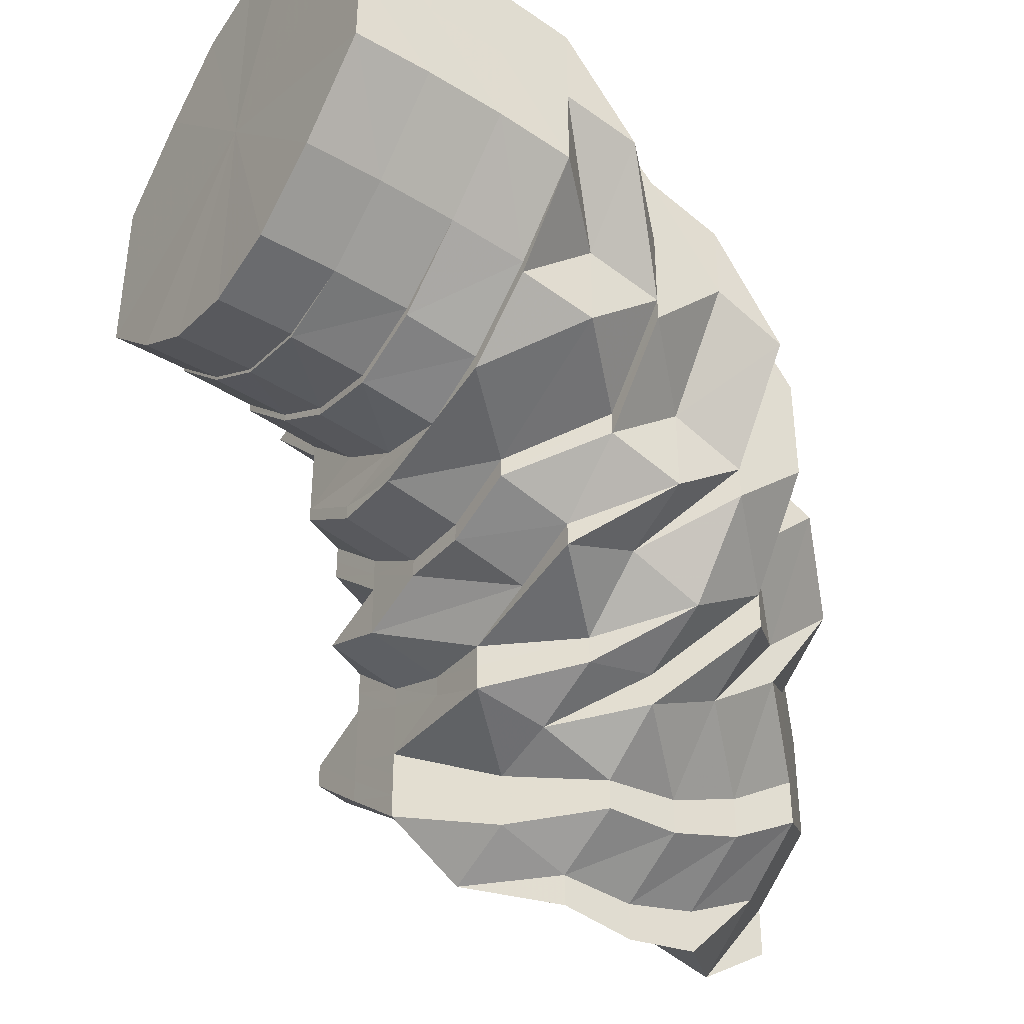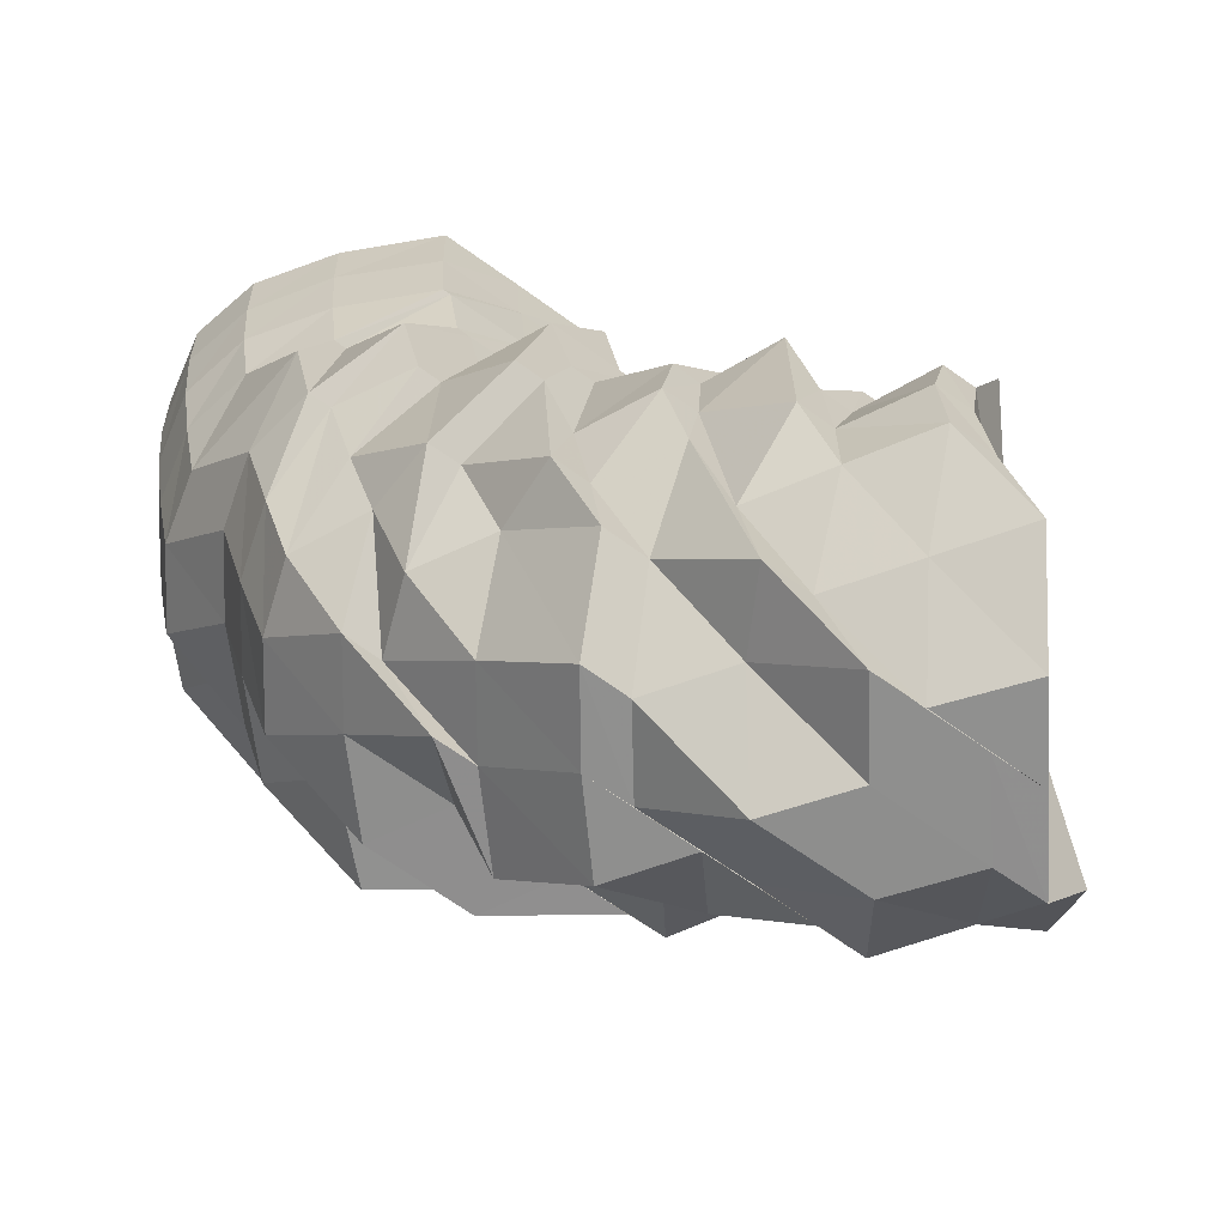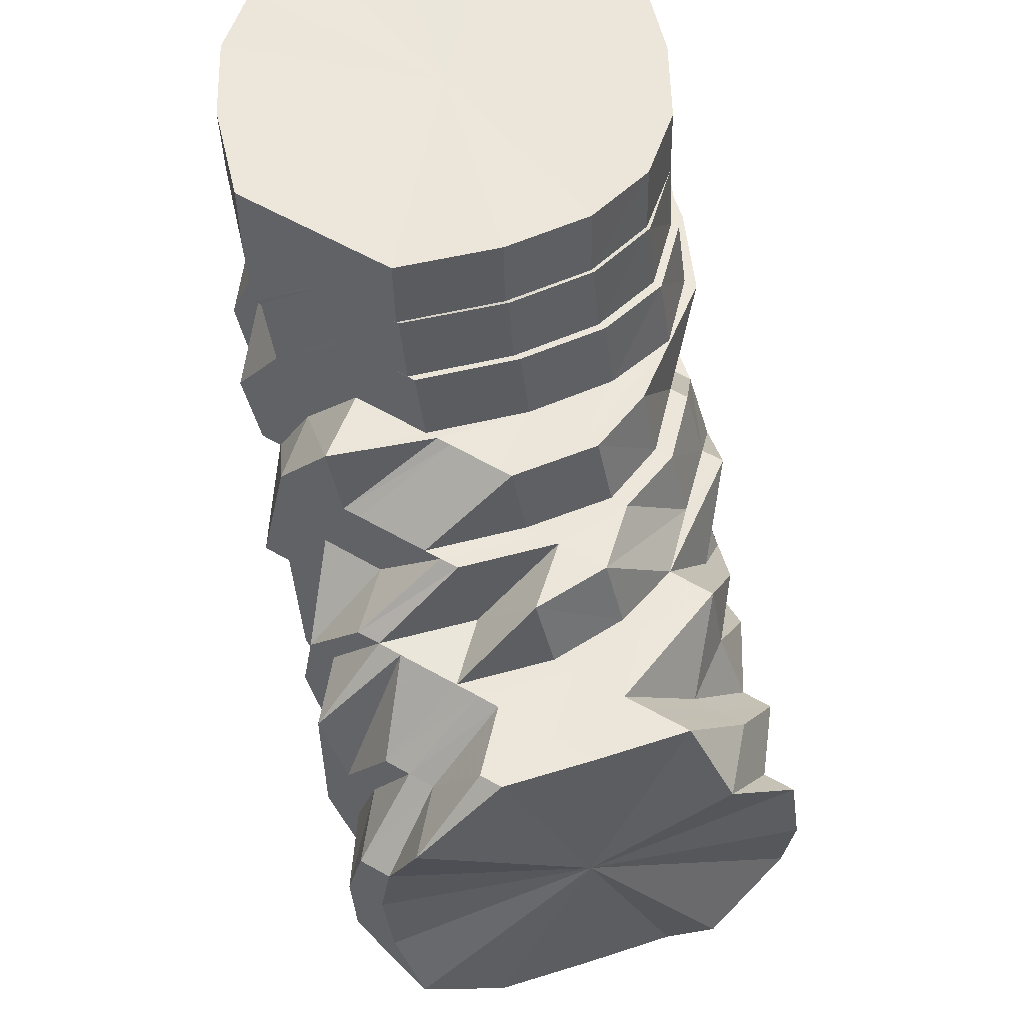
<metadata>
{"format":"obj","ext":"obj","renderer":"f3d","projection":"perspective","resolution":1024,"background":"white","views":[{"elev":-41.1,"azim":-123.7,"up":"+Z"},{"elev":-65.3,"azim":53.9,"up":"+Y"},{"elev":54.7,"azim":121.7,"up":"+Y"}]}
</metadata>
<code>
o 31452
v 2190 1879 17.73
v 2190 1879 17.73
v 2190 1879 17.72
v 2190 1879 17.73
v 2190 1879 17.72
v 2190 1879 17.73
v 2190 1879 17.74
v 2190 1879 17.74
v 2190 1879 17.75
v 2190 1879 17.73
v 2190 1879 17.75
v 2190 1879 17.75
v 2190 1879 17.76
v 2190 1879 17.75
v 2190 1879 17.74
v 2190 1879 17.73
v 2190 1879 17.76
v 2190 1879 17.76
v 2190 1879 17.75
v 2190 1879 17.73
v 2190 1879 17.75
v 2190 1879 17.74
v 2190 1879 17.76
v 2190 1879 17.72
v 2190 1879 17.72
v 2190 1879 17.71
v 2190 1879 17.76
v 2190 1879 17.77
v 2190 1879 17.77
v 2190 1879 17.76
v 2190 1879 17.77
v 2190 1879 17.76
v 2190 1879 17.78
v 2190 1879 17.78
v 2190 1879 17.78
v 2190 1879 17.77
v 2190 1879 17.78
v 2190 1879 17.77
v 2190 1879 17.77
v 2190 1879 17.76
v 2190 1879 17.77
v 2190 1879 17.76
v 2190 1879 17.77
v 2190 1879 17.76
v 2190 1879 17.75
v 2190 1879 17.74
v 2190 1879 17.76
v 2190 1879 17.75
v 2190 1879 17.73
v 2190 1879 17.75
v 2190 1879 17.76
v 2190 1879 17.75
v 2190 1879 17.75
v 2190 1879 17.75
v 2190 1879 17.75
v 2190 1879 17.75
v 2190 1879 17.74
v 2190 1879 17.75
v 2190 1879 17.74
v 2190 1879 17.75
v 2190 1879 17.75
v 2190 1879 17.75
v 2190 1879 17.74
v 2190 1879 17.74
v 2190 1879 17.75
v 2190 1879 17.74
v 2190 1879 17.74
v 2190 1879 17.73
v 2190 1879 17.73
v 2190 1879 17.76
v 2190 1879 17.75
v 2190 1879 17.74
v 2190 1879 17.75
v 2190 1879 17.74
v 2190 1879 17.76
v 2190 1879 17.76
v 2190 1879 17.75
v 2190 1879 17.77
v 2190 1879 17.76
v 2190 1879 17.74
v 2190 1879 17.75
v 2190 1879 17.77
v 2190 1879 17.76
v 2190 1879 17.78
v 2190 1879 17.78
v 2190 1879 17.77
v 2190 1879 17.75
v 2190 1879 17.76
v 2190 1879 17.76
v 2190 1879 17.75
v 2190 1879 17.74
v 2190 1879 17.77
v 2190 1879 17.77
v 2190 1879 17.76
v 2190 1879 17.76
v 2190 1879 17.75
v 2190 1879 17.75
v 2190 1879 17.76
v 2190 1879 17.77
v 2190 1879 17.76
v 2190 1879 17.76
v 2190 1879 17.77
v 2190 1879 17.75
v 2190 1879 17.76
v 2190 1879 17.78
v 2190 1879 17.77
v 2190 1879 17.78
v 2190 1879 17.78
v 2190 1879 17.75
v 2190 1879 17.75
v 2190 1879 17.75
v 2190 1879 17.75
v 2190 1879 17.76
v 2190 1879 17.77
v 2190 1879 17.76
v 2190 1879 17.76
v 2190 1879 17.77
v 2190 1879 17.75
v 2190 1879 17.75
v 2190 1879 17.75
v 2190 1879 17.75
v 2190 1879 17.74
v 2190 1879 17.74
v 2190 1879 17.75
v 2190 1879 17.75
v 2190 1879 17.74
v 2190 1879 17.75
v 2190 1879 17.75
v 2190 1879 17.77
v 2190 1879 17.76
v 2190 1879 17.75
v 2190 1879 17.75
v 2190 1879 17.76
v 2190 1879 17.76
v 2190 1879 17.74
v 2190 1879 17.74
v 2190 1879 17.74
v 2190 1879 17.74
v 2190 1879 17.74
v 2190 1879 17.74
v 2190 1879 17.75
v 2190 1879 17.74
v 2190 1879 17.75
v 2190 1879 17.76
v 2190 1879 17.75
v 2190 1879 17.75
v 2190 1879 17.75
v 2190 1879 17.75
v 2190 1879 17.75
v 2190 1879 17.75
v 2190 1879 17.75
v 2190 1879 17.75
v 2190 1879 17.76
v 2190 1879 17.76
v 2190 1879 17.77
v 2190 1879 17.76
v 2190 1879 17.75
v 2190 1879 17.76
v 2190 1879 17.77
v 2190 1879 17.77
v 2190 1879 17.78
v 2190 1879 17.77
v 2190 1879 17.79
v 2190 1879 17.78
v 2190 1879 17.79
v 2190 1879 17.79
v 2190 1879 17.77
v 2190 1879 17.8
v 2190 1879 17.8
v 2190 1879 17.8
v 2190 1879 17.8
v 2190 1879 17.79
v 2190 1879 17.8
v 2190 1879 17.78
v 2190 1879 17.79
v 2190 1879 17.77
v 2190 1879 17.76
v 2190 1879 17.75
v 2190 1879 17.75
v 2190 1879 17.75
v 2190 1879 17.75
v 2190 1879 17.75
v 2190 1879 17.75
v 2190 1879 17.75
v 2190 1879 17.75
v 2190 1879 17.75
v 2190 1879 17.75
v 2190 1879 17.75
v 2190 1879 17.76
v 2190 1879 17.76
v 2190 1879 17.76
v 2190 1879 17.77
v 2190 1879 17.77
v 2190 1879 17.78
v 2190 1879 17.78
v 2190 1879 17.78
v 2190 1879 17.79
v 2190 1879 17.78
v 2190 1879 17.79
v 2190 1879 17.78
v 2190 1879 17.8
v 2190 1879 17.79
v 2190 1879 17.78
v 2190 1879 17.8
v 2190 1879 17.8
v 2190 1879 17.79
v 2190 1879 17.8
v 2190 1879 17.8
v 2190 1879 17.8
v 2190 1879 17.8
v 2190 1879 17.78
v 2190 1879 17.77
v 2190 1879 17.77
v 2190 1879 17.76
v 2190 1879 17.77
v 2190 1879 17.76
v 2190 1879 17.77
v 2190 1879 17.75
v 2190 1879 17.76
v 2190 1879 17.76
v 2190 1879 17.77
v 2190 1879 17.75
v 2190 1879 17.75
v 2190 1879 17.75
v 2190 1879 17.75
v 2190 1879 17.75
v 2190 1879 17.75
v 2190 1879 17.75
v 2190 1879 17.75
v 2190 1879 17.75
v 2190 1879 17.75
v 2190 1879 17.75
v 2190 1879 17.76
v 2190 1879 17.76
v 2190 1879 17.77
v 2190 1879 17.76
v 2190 1879 17.76
v 2190 1879 17.75
v 2190 1879 17.75
v 2190 1879 17.76
v 2190 1879 17.75
v 2190 1879 17.78
v 2190 1879 17.76
v 2190 1879 17.75
v 2190 1879 17.76
v 2190 1879 17.75
v 2190 1879 17.75
v 2190 1879 17.75
v 2190 1879 17.77
v 2190 1879 17.78
v 2190 1879 17.77
v 2190 1879 17.77
v 2190 1879 17.76
v 2190 1879 17.78
v 2190 1879 17.79
v 2190 1879 17.8
v 2190 1879 17.81
v 2190 1879 17.81
v 2190 1879 17.81
v 2190 1879 17.81
v 2190 1879 17.81
v 2190 1879 17.81
v 2190 1879 17.81
v 2190 1879 17.8
v 2190 1879 17.81
v 2190 1879 17.81
v 2190 1879 17.81
v 2190 1879 17.79
v 2190 1879 17.8
v 2190 1879 17.78
v 2190 1879 17.8
v 2190 1879 17.77
v 2190 1879 17.77
v 2190 1879 17.78
v 2190 1879 17.77
v 2190 1879 17.79
v 2190 1879 17.79
v 2190 1879 17.78
v 2190 1879 17.79
v 2190 1879 17.8
v 2190 1879 17.8
v 2190 1879 17.8
v 2190 1879 17.81
v 2190 1879 17.81
v 2190 1879 17.81
v 2190 1879 17.81
v 2190 1879 17.81
v 2190 1879 17.8
v 2190 1879 17.8
v 2190 1879 17.8
v 2190 1879 17.8
v 2190 1879 17.79
v 2190 1879 17.8
v 2190 1879 17.8
v 2190 1879 17.78
v 2190 1879 17.8
v 2190 1879 17.77
v 2190 1879 17.76
v 2190 1879 17.76
v 2190 1879 17.75
v 2190 1879 17.75
v 2190 1879 17.76
v 2190 1879 17.75
v 2190 1879 17.76
v 2190 1879 17.77
v 2190 1879 17.76
v 2190 1879 17.78
v 2190 1879 17.77
v 2190 1879 17.79
v 2190 1879 17.78
v 2190 1879 17.8
v 2190 1879 17.77
v 2190 1879 17.77
v 2190 1879 17.76
v 2190 1879 17.78
v 2190 1879 17.76
v 2190 1879 17.77
v 2190 1879 17.75
v 2190 1879 17.77
v 2190 1879 17.76
v 2190 1879 17.79
v 2190 1879 17.77
v 2190 1879 17.79
v 2190 1879 17.79
v 2190 1879 17.8
v 2190 1879 17.8
v 2190 1879 17.79
v 2190 1879 17.79
v 2190 1879 17.78
v 2190 1879 17.79
v 2190 1879 17.77
v 2190 1879 17.77
v 2190 1879 17.78
v 2190 1879 17.79
v 2190 1879 17.79
v 2190 1879 17.79
v 2190 1879 17.79
v 2190 1879 17.79
v 2190 1879 17.78
v 2190 1879 17.79
v 2190 1879 17.78
v 2190 1879 17.78
v 2190 1879 17.79
v 2190 1879 17.79
v 2190 1879 17.78
v 2190 1879 17.78
v 2190 1879 17.77
v 2190 1879 17.77
v 2190 1879 17.75
v 2190 1879 17.75
v 2190 1879 17.76
v 2190 1879 17.75
v 2190 1879 17.77
v 2190 1879 17.77
v 2190 1879 17.74
v 2190 1879 17.73
v 2190 1879 17.74
v 2190 1879 17.75
v 2190 1879 17.74
v 2190 1879 17.74
v 2190 1879 17.73
v 2190 1879 17.73
v 2190 1879 17.74
v 2190 1879 17.73
v 2190 1879 17.73
v 2190 1879 17.72
v 2190 1879 17.72
v 2190 1879 17.72
v 2190 1879 17.72
v 2190 1879 17.72
v 2190 1879 17.72
v 2190 1879 17.72
v 2190 1879 17.72
v 2190 1879 17.71
v 2190 1879 17.71
v 2190 1879 17.71
v 2190 1879 17.71
v 2190 1879 17.71
v 2190 1879 17.72
v 2190 1879 17.73
v 2190 1879 17.71
v 2190 1879 17.71
v 2190 1879 17.71
v 2190 1879 17.71
v 2190 1879 17.71
v 2190 1879 17.71
v 2190 1879 17.72
v 2190 1879 17.71
v 2190 1879 17.72
v 2190 1879 17.72
v 2190 1879 17.72
v 2190 1879 17.72
v 2190 1879 17.73
v 2190 1879 17.73
v 2190 1879 17.73
v 2190 1879 17.72
v 2190 1879 17.72
v 2190 1879 17.73
v 2190 1879 17.73
v 2190 1879 17.74
v 2190 1879 17.74
v 2190 1879 17.75
v 2190 1879 17.73
v 2190 1879 17.73
v 2190 1879 17.73
v 2190 1879 17.73
v 2190 1879 17.72
v 2190 1879 17.74
v 2190 1879 17.73
v 2190 1879 17.73
v 2190 1879 17.73
v 2190 1879 17.73
v 2190 1879 17.74
v 2190 1879 17.74
v 2190 1879 17.75
v 2190 1879 17.73
v 2190 1879 17.74
v 2190 1879 17.73
v 2190 1879 17.73
v 2190 1879 17.74
v 2190 1879 17.74
v 2190 1879 17.74
v 2190 1879 17.74
v 2190 1879 17.74
v 2190 1879 17.74
v 2190 1879 17.74
v 2190 1879 17.74
v 2190 1879 17.74
v 2190 1879 17.75
v 2190 1879 17.76
v 2190 1879 17.75
v 2190 1879 17.74
v 2190 1879 17.75
v 2190 1879 17.74
v 2190 1879 17.75
v 2190 1879 17.76
v 2190 1879 17.76
v 2190 1879 17.75
v 2190 1879 17.77
v 2190 1879 17.75
v 2190 1879 17.75
v 2190 1879 17.74
v 2190 1879 17.76
v 2190 1879 17.74
v 2190 1879 17.73
v 2190 1879 17.73
v 2190 1879 17.73
v 2190 1879 17.73
v 2190 1879 17.75
v 2190 1879 17.76
v 2190 1879 17.76
v 2190 1879 17.75
v 2190 1879 17.75
v 2190 1879 17.75
v 2190 1879 17.75
v 2190 1879 17.76
v 2190 1879 17.75
v 2190 1879 17.75
v 2190 1879 17.76
v 2190 1879 17.75
v 2190 1879 17.75
v 2190 1879 17.76
v 2190 1879 17.77
v 2190 1879 17.75
v 2190 1879 17.75
v 2190 1879 17.75
v 2190 1879 17.75
v 2190 1879 17.75
v 2190 1879 17.75
v 2190 1879 17.76
v 2190 1879 17.76
v 2190 1879 17.77
v 2190 1879 17.73
v 2190 1879 17.72
v 2190 1879 17.71
v 2190 1879 17.73
v 2190 1879 17.74
v 2190 1879 17.71
v 2190 1879 17.71
v 2190 1879 17.71
v 2190 1879 17.71
v 2190 1879 17.72
v 2190 1879 17.73
v 2190 1879 17.73
f 1 2 3
f 2 4 5
f 6 7 1
f 8 9 6
f 9 7 10
f 9 11 7
f 11 12 7
f 11 13 14
f 12 15 2
f 2 15 16
f 12 17 15
f 18 17 19
f 15 20 16
f 17 21 15
f 15 21 20
f 21 22 20
f 21 23 22
f 20 22 24
f 16 20 25
f 20 24 25
f 16 25 26
f 27 23 21
f 17 27 21
f 27 28 23
f 29 27 17
f 30 29 17
f 29 31 27
f 31 28 27
f 28 32 23
f 33 31 29
f 31 34 28
f 33 35 36
f 37 34 38
f 39 33 29
f 39 29 30
f 40 39 30
f 40 30 11
f 41 33 39
f 42 40 11
f 42 11 9
f 43 39 40
f 43 41 39
f 44 40 42
f 44 43 40
f 45 42 9
f 45 9 46
f 47 44 42
f 47 42 45
f 48 45 46
f 48 46 49
f 50 47 45
f 50 45 48
f 51 44 47
f 52 50 48
f 52 48 49
f 53 47 50
f 53 51 47
f 54 50 52
f 54 53 50
f 55 54 52
f 55 52 49
f 56 54 55
f 57 58 49
f 59 56 60
f 61 53 54
f 56 61 54
f 61 62 53
f 62 51 53
f 63 61 56
f 64 62 61
f 63 64 61
f 64 65 62
f 66 63 56
f 66 56 67
f 68 66 67
f 68 67 49
f 69 66 68
f 65 70 62
f 62 70 51
f 65 71 70
f 72 71 73
f 74 65 64
f 70 75 51
f 51 75 44
f 75 43 44
f 71 76 70
f 70 76 75
f 71 77 76
f 75 78 43
f 76 78 75
f 78 41 43
f 76 79 78
f 77 79 76
f 80 77 81
f 79 82 78
f 78 82 41
f 77 83 79
f 82 84 41
f 41 84 33
f 84 85 33
f 83 86 79
f 79 86 82
f 87 83 77
f 88 89 86
f 87 90 83
f 91 87 77
f 86 92 82
f 82 92 84
f 86 93 92
f 94 93 86
f 94 95 93
f 96 95 94
f 97 96 98
f 95 99 93
f 95 100 99
f 101 102 99
f 103 104 100
f 104 105 106
f 106 107 108
f 109 110 100
f 111 103 109
f 112 113 110
f 113 114 115
f 116 115 117
f 118 112 119
f 120 119 109
f 121 111 120
f 120 109 96
f 122 120 96
f 122 96 90
f 123 120 122
f 123 124 120
f 125 124 126
f 127 128 125
f 129 130 127
f 128 131 132
f 133 134 131
f 135 123 122
f 136 123 135
f 135 122 137
f 137 122 90
f 137 90 87
f 138 137 87
f 138 87 91
f 139 135 137
f 139 137 138
f 140 135 139
f 140 136 135
f 136 141 142
f 143 136 140
f 144 143 145
f 143 146 136
f 147 143 140
f 146 148 141
f 146 149 136
f 149 150 151
f 152 153 150
f 154 152 146
f 154 155 148
f 156 146 157
f 158 154 146
f 159 154 158
f 160 159 158
f 159 161 154
f 161 162 154
f 163 159 160
f 161 164 162
f 165 161 159
f 163 165 159
f 165 166 161
f 166 164 161
f 164 167 162
f 168 166 165
f 169 165 163
f 169 168 165
f 170 169 163
f 168 171 166
f 166 172 164
f 171 172 166
f 171 173 172
f 172 174 164
f 172 175 174
f 164 174 167
f 176 167 177
f 177 178 179
f 178 180 181
f 179 182 183
f 183 182 184
f 184 185 186
f 187 188 185
f 186 189 190
f 188 191 189
f 191 192 193
f 190 193 194
f 193 195 196
f 196 195 197
f 194 197 198
f 195 199 197
f 195 200 199
f 197 199 201
f 197 201 202
f 203 197 202
f 199 204 201
f 202 201 205
f 200 206 199
f 199 206 204
f 207 204 208
f 204 209 210
f 200 211 206
f 212 211 200
f 213 212 200
f 214 215 212
f 216 217 213
f 218 214 219
f 220 219 221
f 222 218 223
f 224 223 220
f 225 222 226
f 227 228 224
f 229 228 227
f 226 230 231
f 231 232 233
f 233 234 235
f 236 237 229
f 238 239 232
f 239 240 234
f 241 238 230
f 238 239 242
f 241 238 242
f 239 240 242
f 243 241 242
f 243 241 244
f 237 245 244
f 237 244 246
f 246 247 248
f 249 243 237
f 249 243 242
f 250 249 242
f 250 249 251
f 251 252 237
f 251 237 253
f 167 251 253
f 167 253 133
f 174 251 167
f 174 254 251
f 255 250 174
f 255 250 242
f 256 255 172
f 256 255 242
f 257 256 242
f 257 256 171
f 258 257 242
f 258 257 259
f 259 260 171
f 259 171 168
f 261 258 242
f 261 258 262
f 262 263 259
f 264 261 242
f 265 259 168
f 262 259 265
f 265 168 169
f 264 261 266
f 266 267 262
f 268 264 242
f 268 264 269
f 270 268 242
f 269 271 266
f 272 270 242
f 240 272 242
f 240 272 273
f 272 270 274
f 273 275 274
f 270 268 276
f 276 277 269
f 274 278 276
f 274 276 279
f 211 274 279
f 211 279 206
f 279 276 280
f 276 269 280
f 206 279 281
f 279 280 281
f 206 281 204
f 204 281 282
f 281 280 283
f 281 283 282
f 280 269 284
f 280 284 283
f 269 266 284
f 282 283 285
f 284 266 286
f 266 262 286
f 286 262 265
f 283 284 287
f 284 286 287
f 283 287 285
f 286 265 288
f 287 286 288
f 288 265 169
f 288 169 170
f 287 288 289
f 285 287 289
f 289 288 170
f 282 285 290
f 285 289 291
f 290 285 291
f 289 170 292
f 291 289 292
f 293 294 290
f 292 170 295
f 170 163 295
f 295 163 160
f 296 293 205
f 295 160 297
f 297 160 298
f 298 299 300
f 297 298 301
f 301 302 303
f 304 297 301
f 305 304 306
f 307 295 297
f 307 297 304
f 292 295 307
f 308 307 304
f 309 292 307
f 309 307 308
f 291 292 309
f 310 309 308
f 311 291 309
f 311 309 310
f 290 291 311
f 310 308 312
f 312 313 314
f 315 310 312
f 315 312 316
f 316 317 318
f 319 315 316
f 319 316 320
f 321 315 322
f 323 310 315
f 323 311 310
f 324 323 315
f 325 311 323
f 325 290 311
f 326 290 325
f 205 326 325
f 327 325 323
f 205 325 327
f 327 323 324
f 328 324 329
f 330 327 324
f 329 331 332
f 333 334 331
f 335 205 327
f 335 327 330
f 202 205 335
f 336 335 330
f 337 202 335
f 337 335 336
f 203 202 337
f 336 330 338
f 339 203 337
f 106 203 339
f 99 106 339
f 339 337 340
f 340 337 336
f 99 339 341
f 341 339 340
f 93 99 341
f 93 341 92
f 92 341 342
f 341 340 342
f 92 342 84
f 84 342 85
f 342 340 343
f 342 343 85
f 340 336 343
f 85 343 34
f 343 336 338
f 343 338 34
f 338 344 345
f 34 338 346
f 346 345 347
f 338 333 346
f 34 346 28
f 28 346 32
f 346 348 32
f 32 348 349
f 32 349 350
f 348 320 349
f 320 351 352
f 353 354 320
f 350 349 355
f 350 355 356
f 349 320 357
f 349 357 355
f 320 358 357
f 357 358 359
f 359 360 361
f 357 359 362
f 355 357 362
f 362 363 364
f 365 361 366
f 355 362 367
f 356 355 367
f 362 365 368
f 367 362 368
f 356 367 369
f 24 356 369
f 367 368 370
f 369 367 370
f 368 365 371
f 365 372 371
f 370 368 373
f 368 371 373
f 24 369 374
f 25 24 374
f 25 374 375
f 376 25 377
f 377 374 378
f 379 380 376
f 374 369 381
f 369 370 381
f 374 381 382
f 378 381 383
f 381 370 384
f 381 384 385
f 383 384 386
f 370 373 384
f 384 373 387
f 384 387 388
f 386 387 389
f 373 390 387
f 373 371 390
f 387 390 391
f 387 391 392
f 389 391 393
f 393 69 394
f 391 69 395
f 371 396 390
f 390 397 391
f 391 397 69
f 390 396 397
f 371 372 396
f 397 398 69
f 69 398 66
f 398 63 66
f 397 399 398
f 396 399 397
f 398 400 63
f 399 400 398
f 400 64 63
f 400 74 64
f 74 401 402
f 399 403 400
f 403 74 400
f 396 404 399
f 404 403 399
f 372 404 396
f 372 405 404
f 406 405 407
f 408 409 406
f 405 410 404
f 404 410 403
f 405 411 410
f 403 412 74
f 410 412 403
f 412 413 74
f 413 414 415
f 410 416 412
f 411 416 410
f 412 417 413
f 416 417 412
f 417 91 413
f 417 138 91
f 418 411 419
f 420 138 417
f 416 420 417
f 420 139 138
f 411 421 416
f 421 420 416
f 422 421 411
f 421 423 420
f 423 139 420
f 423 140 139
f 409 422 411
f 147 140 423
f 422 424 425
f 426 147 423
f 427 423 428
f 301 147 426
f 429 301 426
f 430 301 431
f 431 426 432
f 433 422 409
f 434 433 409
f 435 433 434
f 358 435 434
f 435 436 433
f 437 435 438
f 439 436 440
f 433 441 442
f 436 443 441
f 444 445 446
f 445 447 448
f 449 450 451
f 452 453 454
f 454 453 455
f 456 457 452
f 455 458 459
f 460 461 458
f 459 462 463
f 461 216 462
f 464 465 466
f 466 467 468
f 468 469 470
f 470 471 472
f 473 474 49
f 474 475 49
f 476 473 49
f 477 476 49
f 475 478 49
f 478 479 49
f 479 480 49
f 480 481 49
f 481 482 49
f 482 483 49
f 483 484 49

</code>
